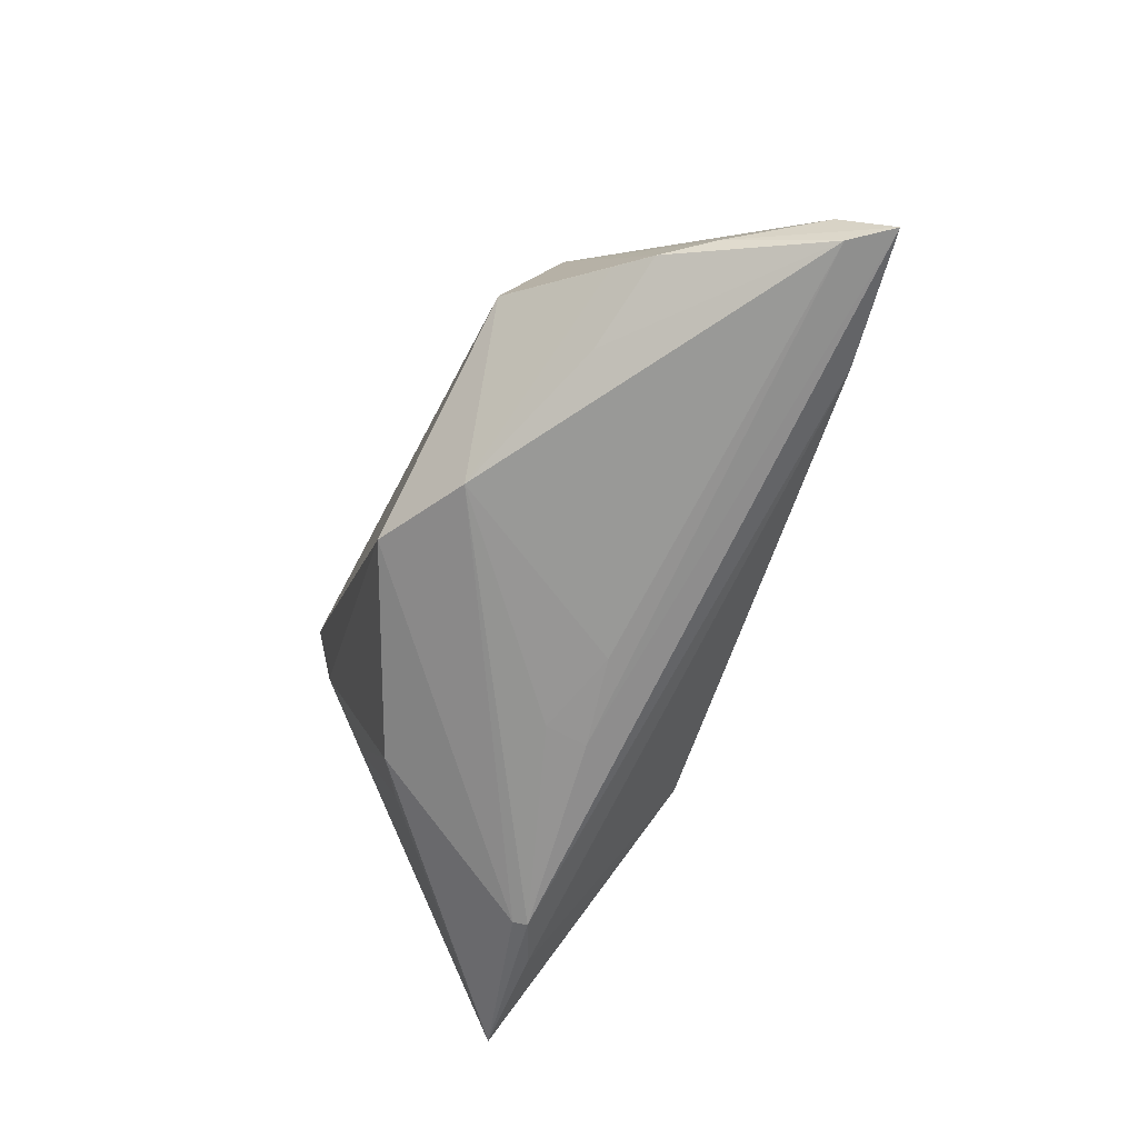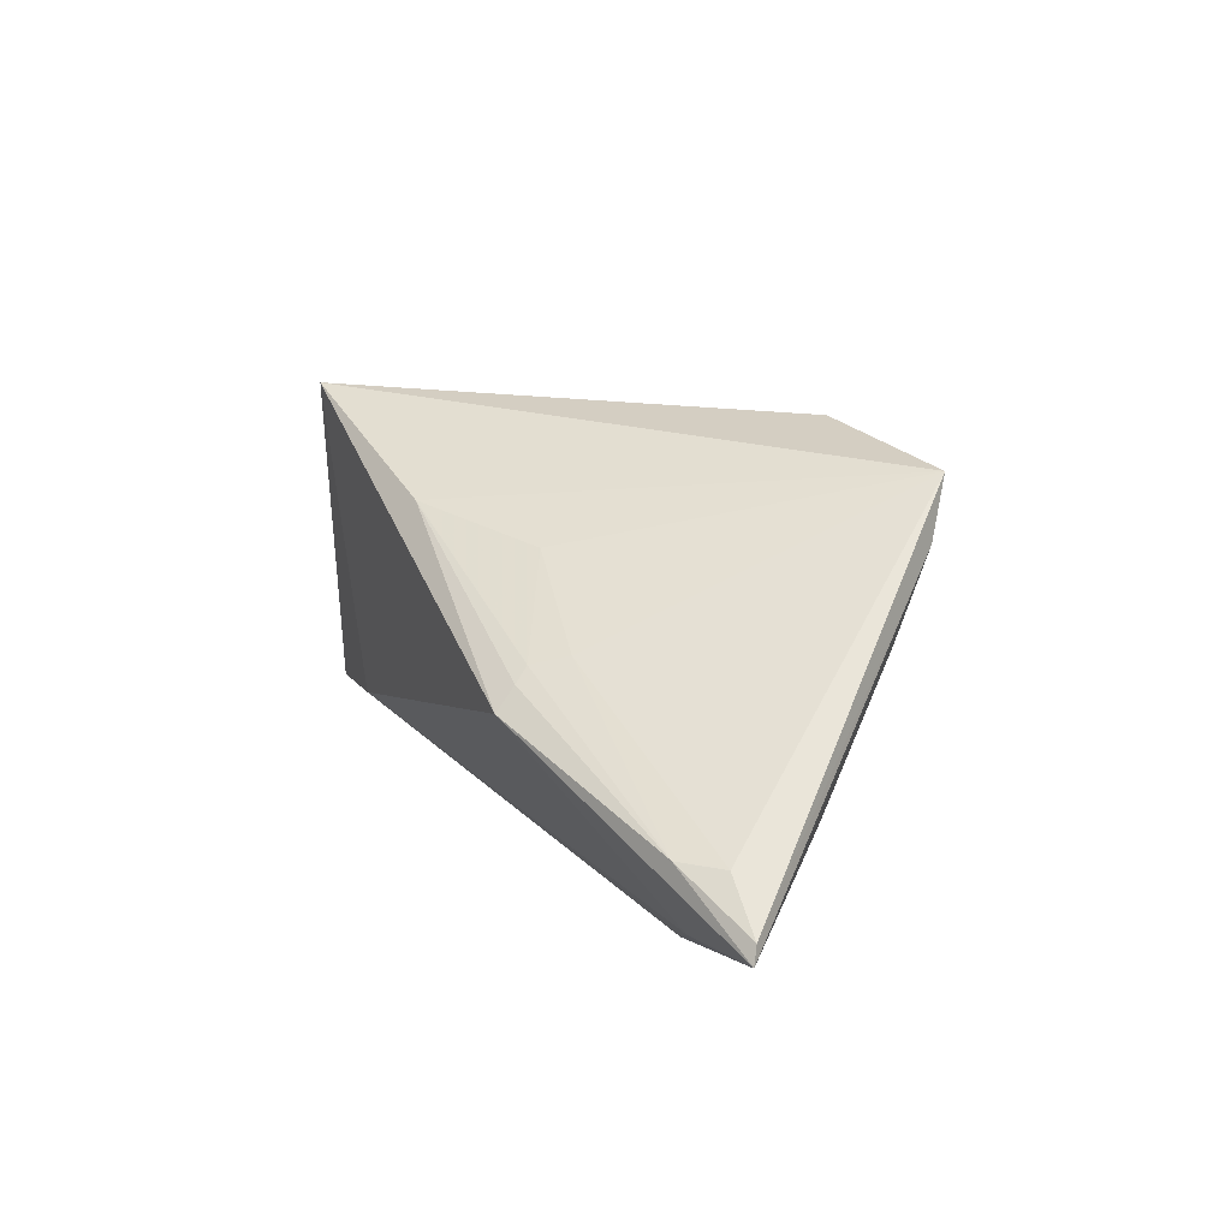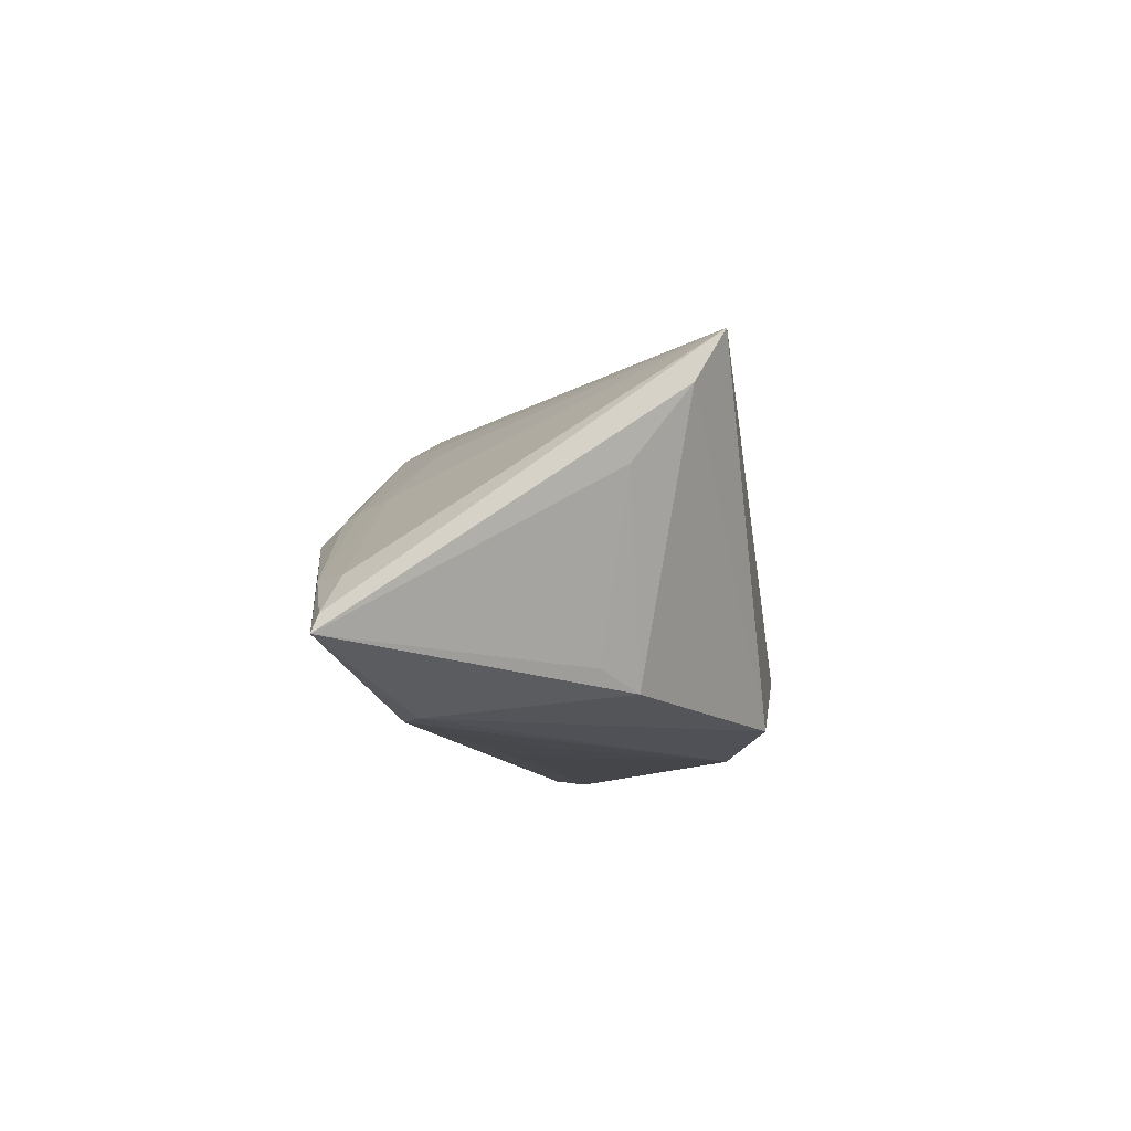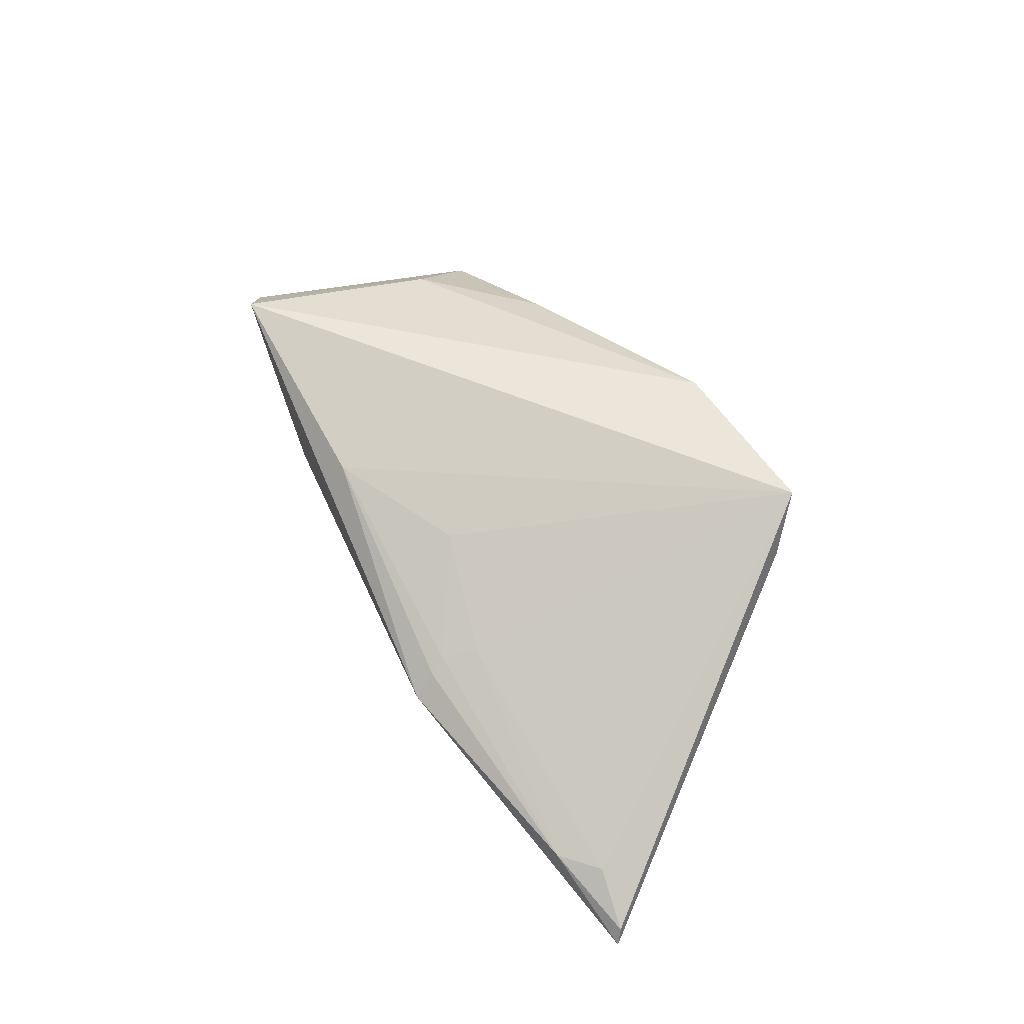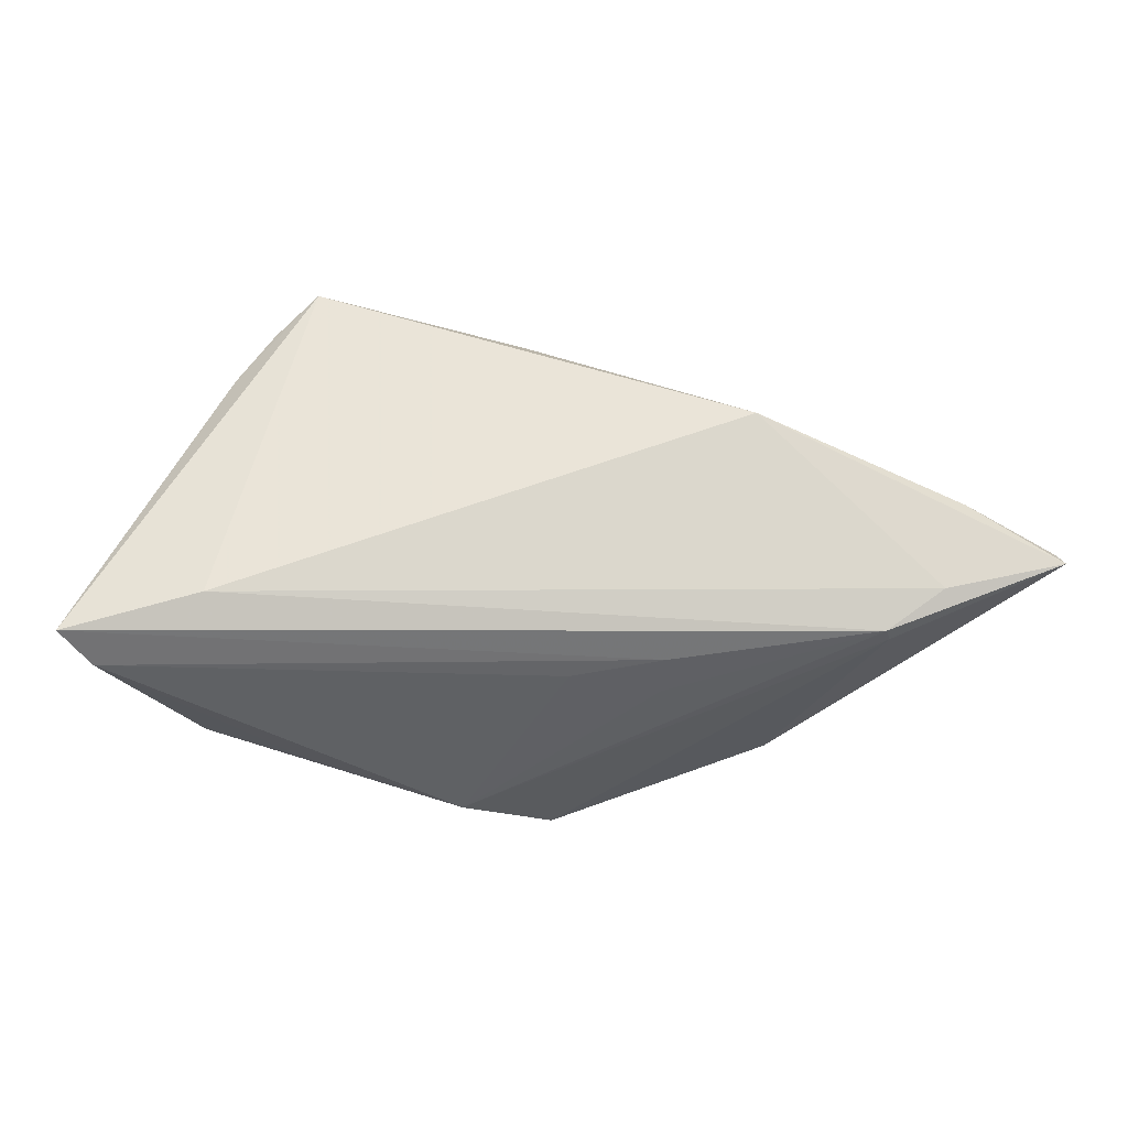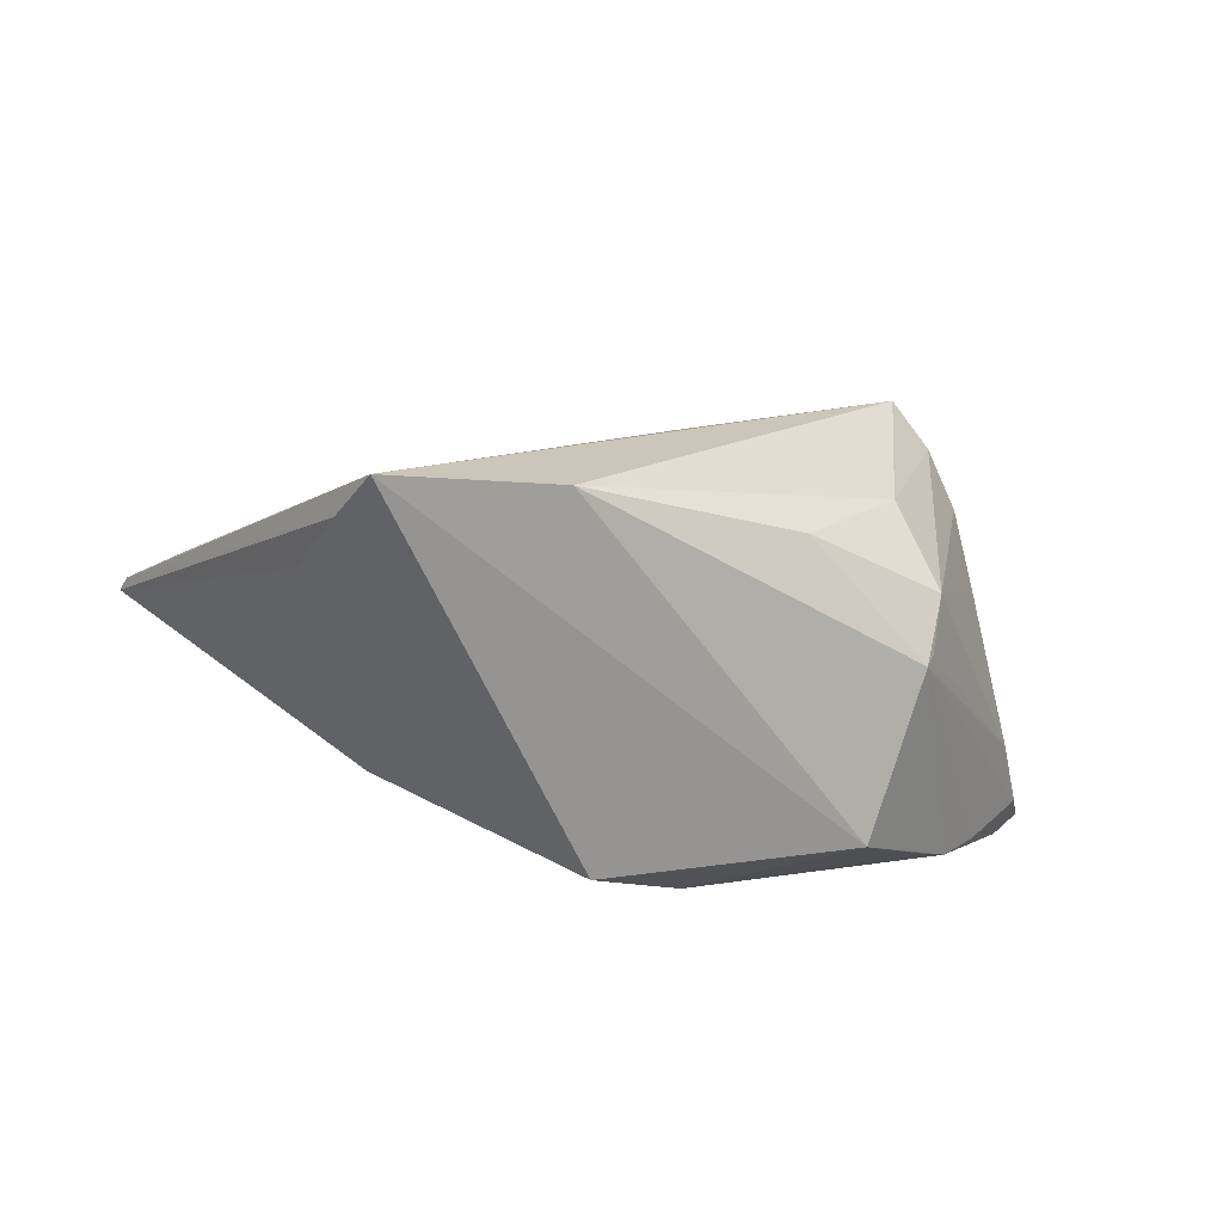
<metadata>
{"format":"obj","ext":"obj","renderer":"f3d","projection":"perspective","resolution":1024,"background":"white","views":[{"elev":-68.8,"azim":66.8,"up":"+Z"},{"elev":17.6,"azim":-115.7,"up":"+Z"},{"elev":-9.7,"azim":-78.1,"up":"+Z"},{"elev":48.0,"azim":-116.0,"up":"+Z"},{"elev":43.6,"azim":178.2,"up":"+Y"},{"elev":-64.9,"azim":-12.2,"up":"+Y"}]}
</metadata>
<code>
v -0.02258 0.01571 0.004401
v -0.02877 -0.009871 -0.01632
v 0.04691 -0.003002 -0.0184
v -0.04216 0.01261 -0.01852
v 0.03151 -0.01064 -0.02085
v 0.0537 0.007439 -0.01779
v -0.03475 -0.01429 0.004563
v 0.04284 -0.008335 -0.01817
v -0.02343 -0.01319 -0.01857
v -0.04566 0.01617 -0.008686
v 0.01288 -0.01775 -0.02325
v -0.04968 0.01215 -0.008808
v 0.0001236 0.004706 -0.02325
v -0.02863 -0.02387 0.02048
v 0.03362 -0.008372 0.01349
v -0.0353 0.009818 -0.02223
v 0.04015 0.01569 -0.01955
v 0.05627 0.01309 -0.02251
v -0.02197 0.02388 -0.0007355
v 0.03059 -0.02158 -0.01162
v 0.04982 0.004724 -0.009705
v 0.00431 0.02182 0.01481
v -0.01074 0.006748 -0.02301
v -0.02052 0.01969 0.003378
v 0.04284 0.01407 0.005234
v 0.002182 -0.02388 -0.02055
v -0.03152 -0.02068 0.01384
v -0.03583 0.008136 -0.02192
v 0.01721 -0.01216 0.01879
v -0.02141 0.02144 0.001824
v -0.008749 -0.02153 0.02261
v 0.02763 0.0002517 0.01982
v 0.03951 -0.01192 -0.01653
v -0.05627 0.01318 -0.01559
v 0.0335 -0.01322 0.008214
v 0.03287 -0.01483 0.00754
v -0.01028 0.001604 -0.023
v 0.02923 0.02388 0.02325
v -0.0556 0.01255 -0.01352
v 0.03441 0.021 0.01918
v -0.009977 0.0135 0.0121
v 0.03901 0.01889 0.01313
v 0.05285 0.008249 -0.02325
f 14 31 38
f 17 38 18
f 17 19 38
f 18 16 17
f 18 38 42
f 38 31 32
f 31 14 20
f 20 14 26
f 11 20 26
f 34 16 28
f 28 11 26
f 16 11 28
f 34 28 9
f 9 28 26
f 38 19 22
f 22 14 38
f 4 16 34
f 4 17 16
f 34 19 4
f 19 17 4
f 40 42 38
f 15 42 40
f 38 32 40
f 40 32 15
f 29 32 31
f 15 32 29
f 31 20 36
f 36 29 31
f 15 29 36
f 36 20 8
f 11 13 43
f 8 20 33
f 33 11 8
f 20 11 33
f 26 14 27
f 27 9 26
f 27 7 9
f 34 7 27
f 14 12 39
f 34 27 39
f 39 27 14
f 25 42 15
f 18 42 25
f 21 36 6
f 21 25 15
f 21 6 18
f 18 25 21
f 3 36 8
f 6 36 3
f 8 43 3
f 18 6 3
f 3 43 18
f 37 11 16
f 37 13 11
f 8 11 5
f 5 43 8
f 11 43 5
f 34 9 2
f 2 7 34
f 9 7 2
f 10 39 12
f 10 19 34
f 34 39 10
f 1 12 14
f 1 10 12
f 24 10 1
f 15 36 35
f 35 21 15
f 36 21 35
f 23 37 16
f 13 37 23
f 23 43 13
f 23 16 18
f 18 43 23
f 19 10 30
f 30 10 24
f 30 22 19
f 30 24 22
f 22 24 41
f 24 1 41
f 14 22 41
f 41 1 14

</code>
